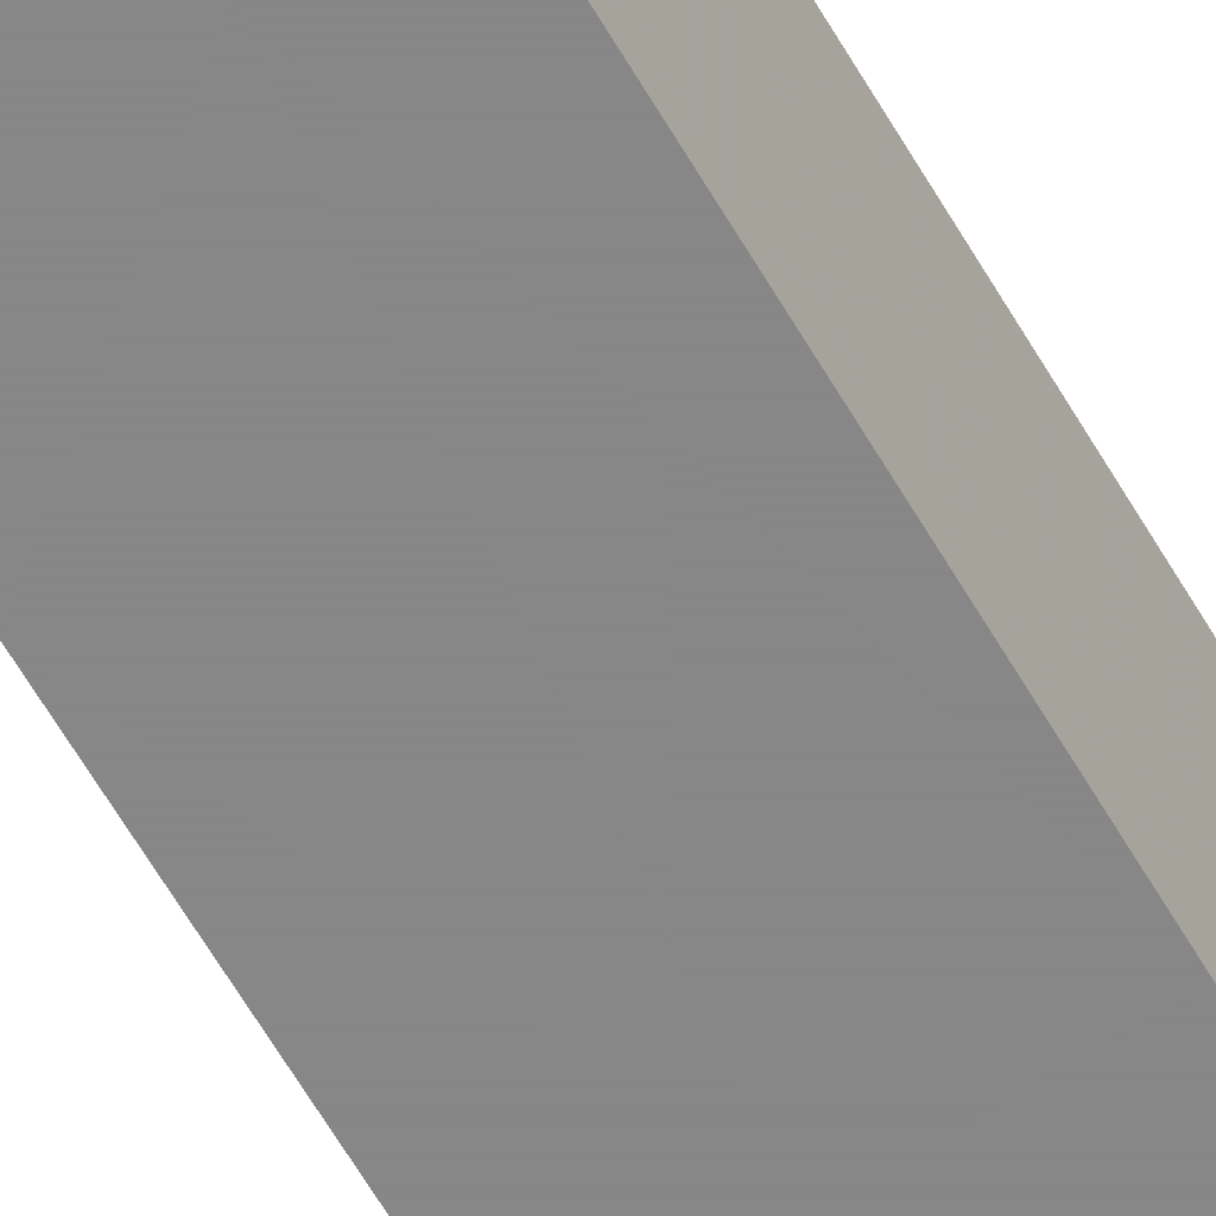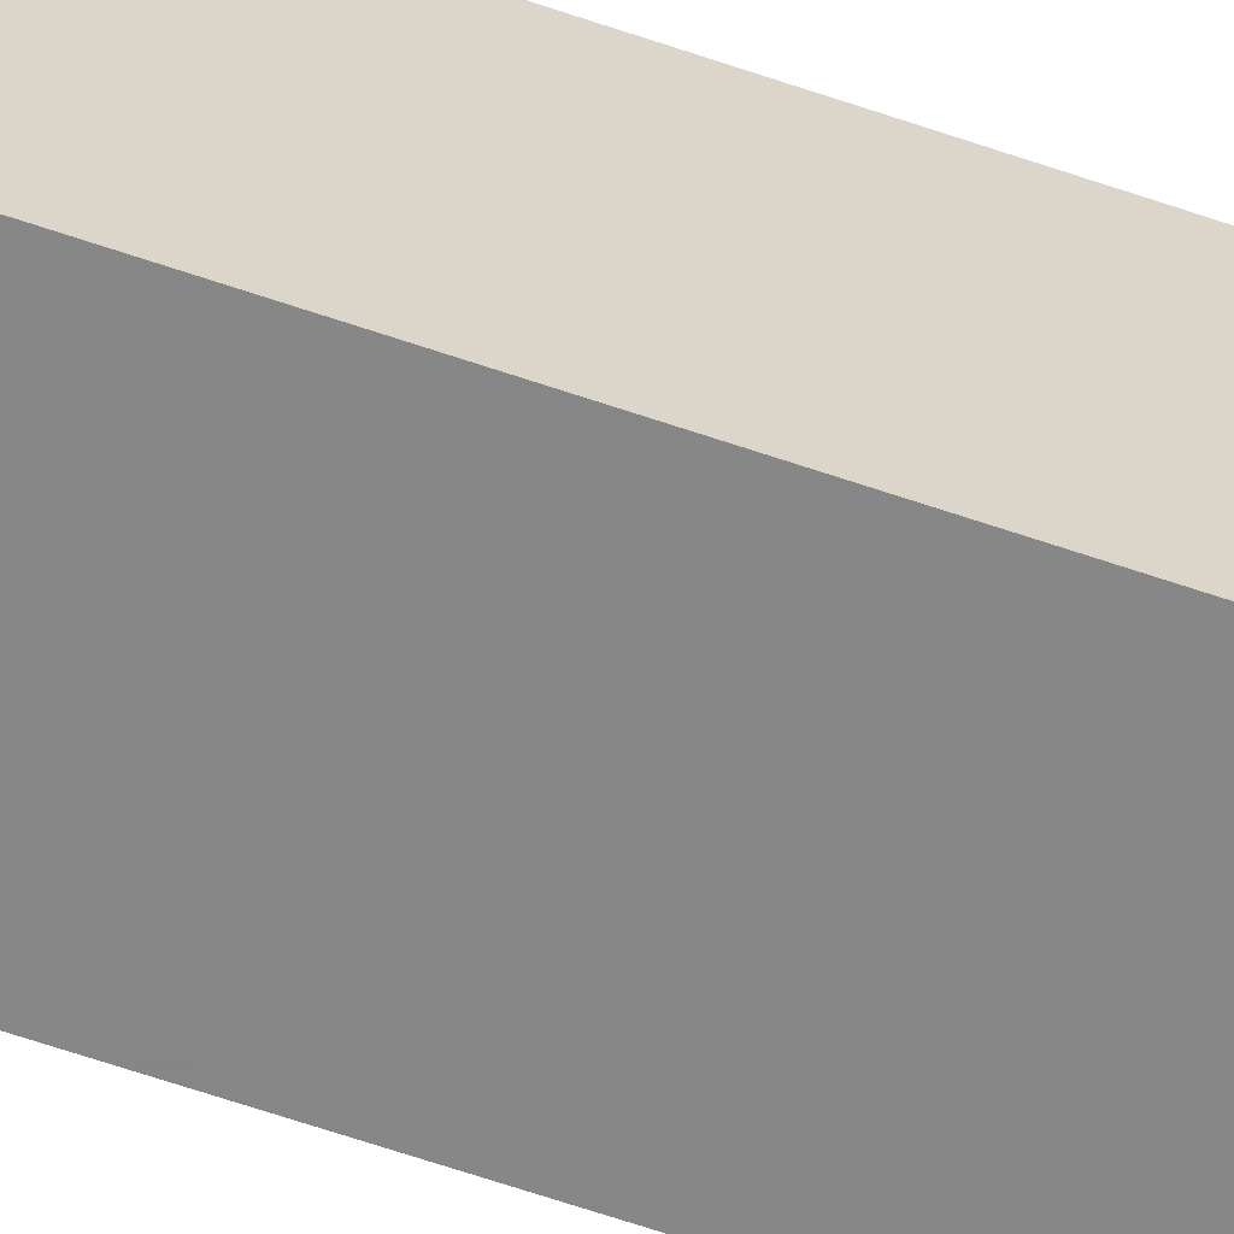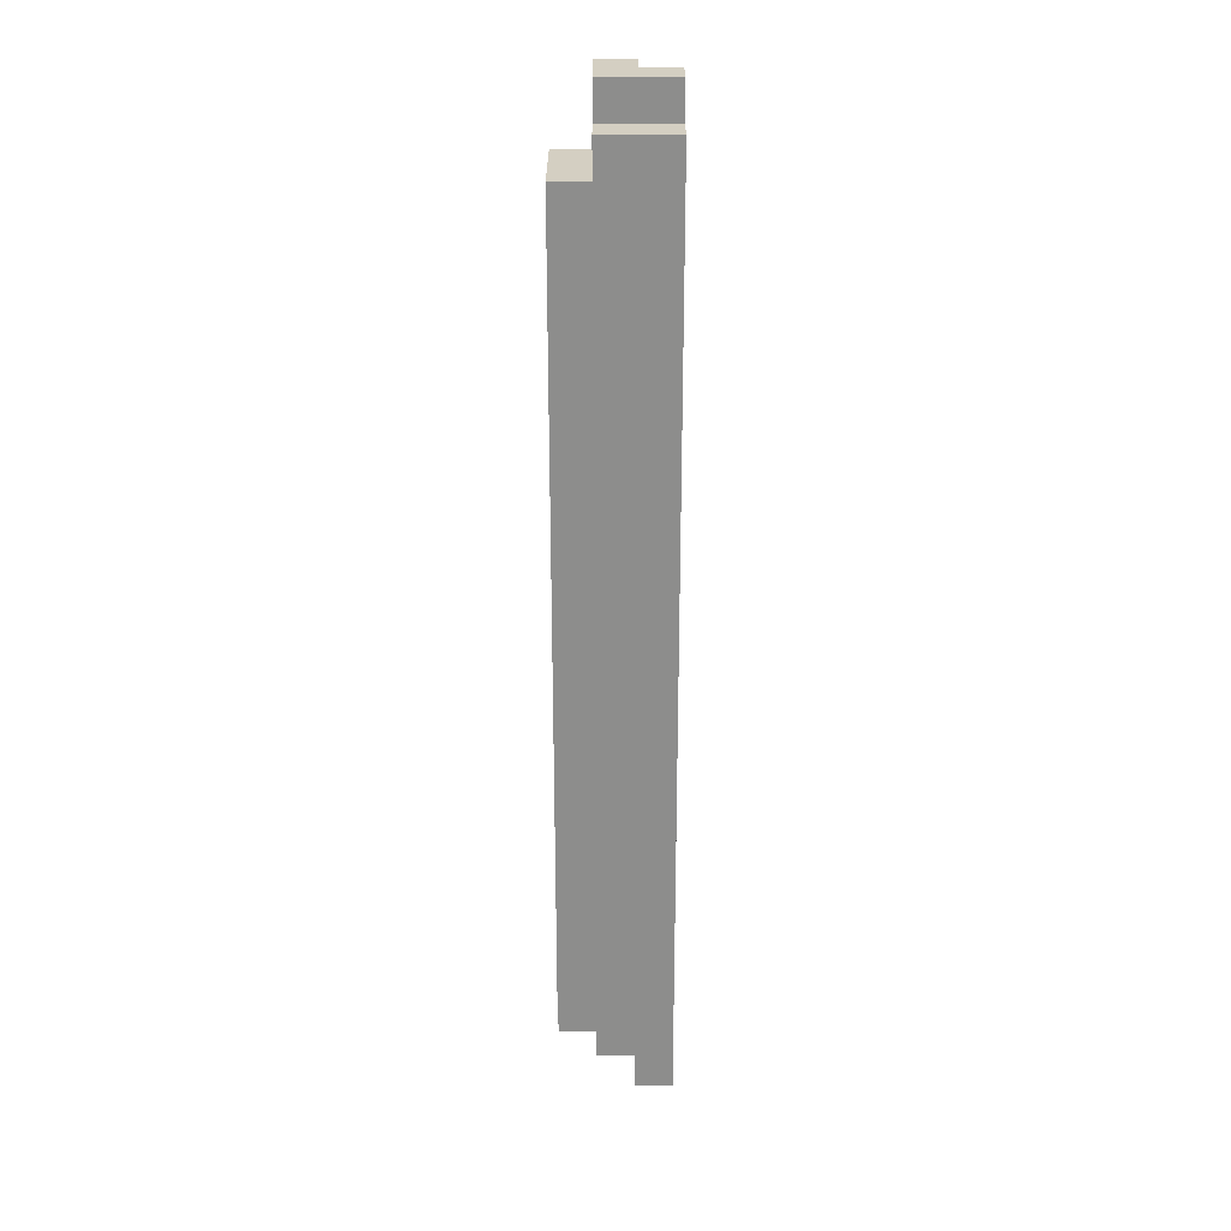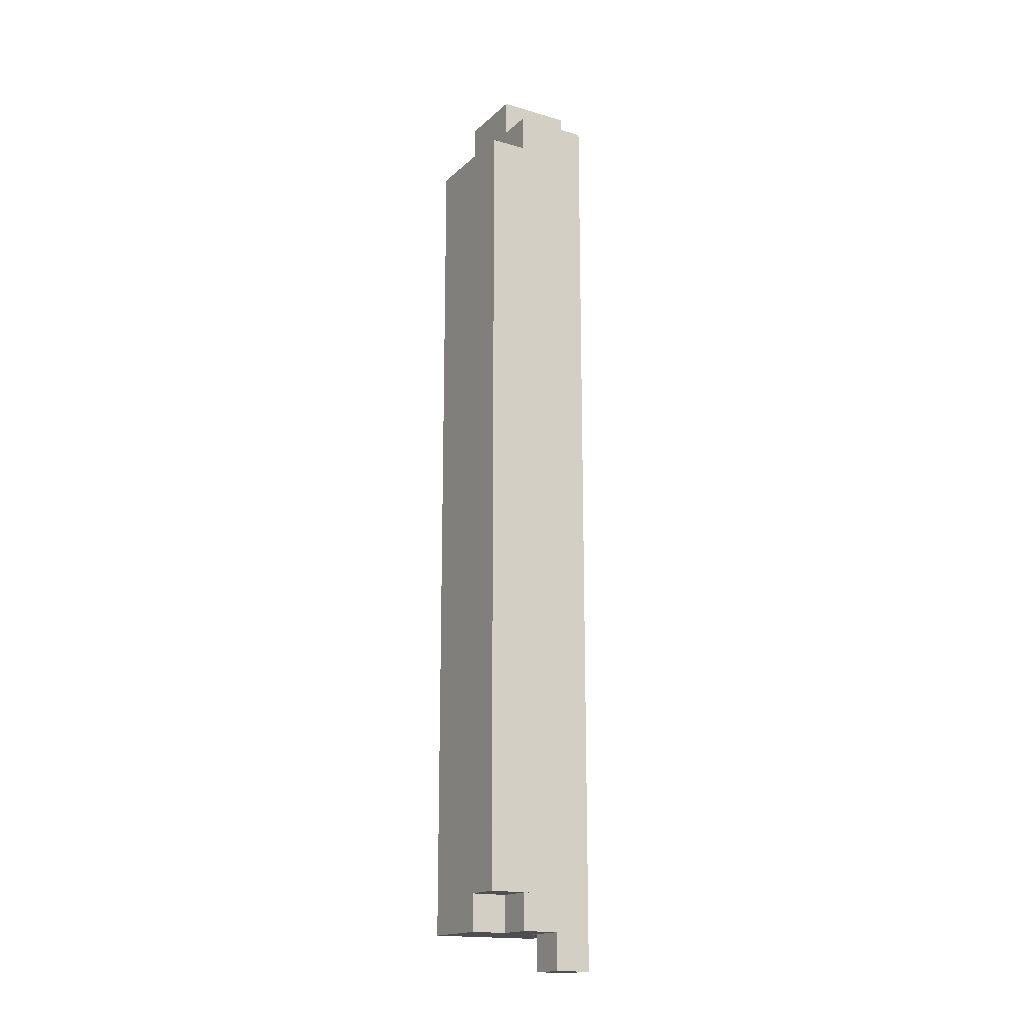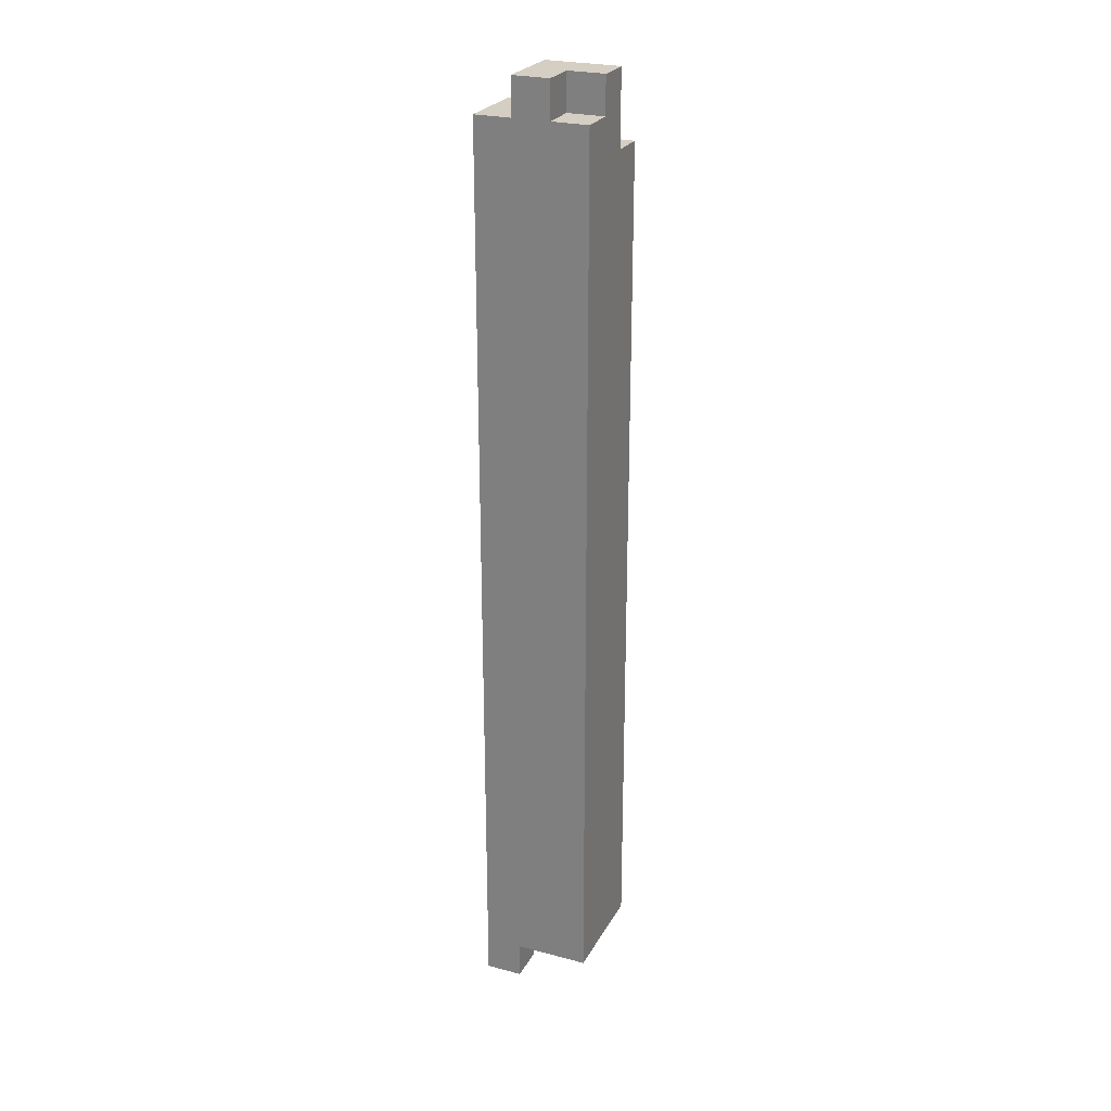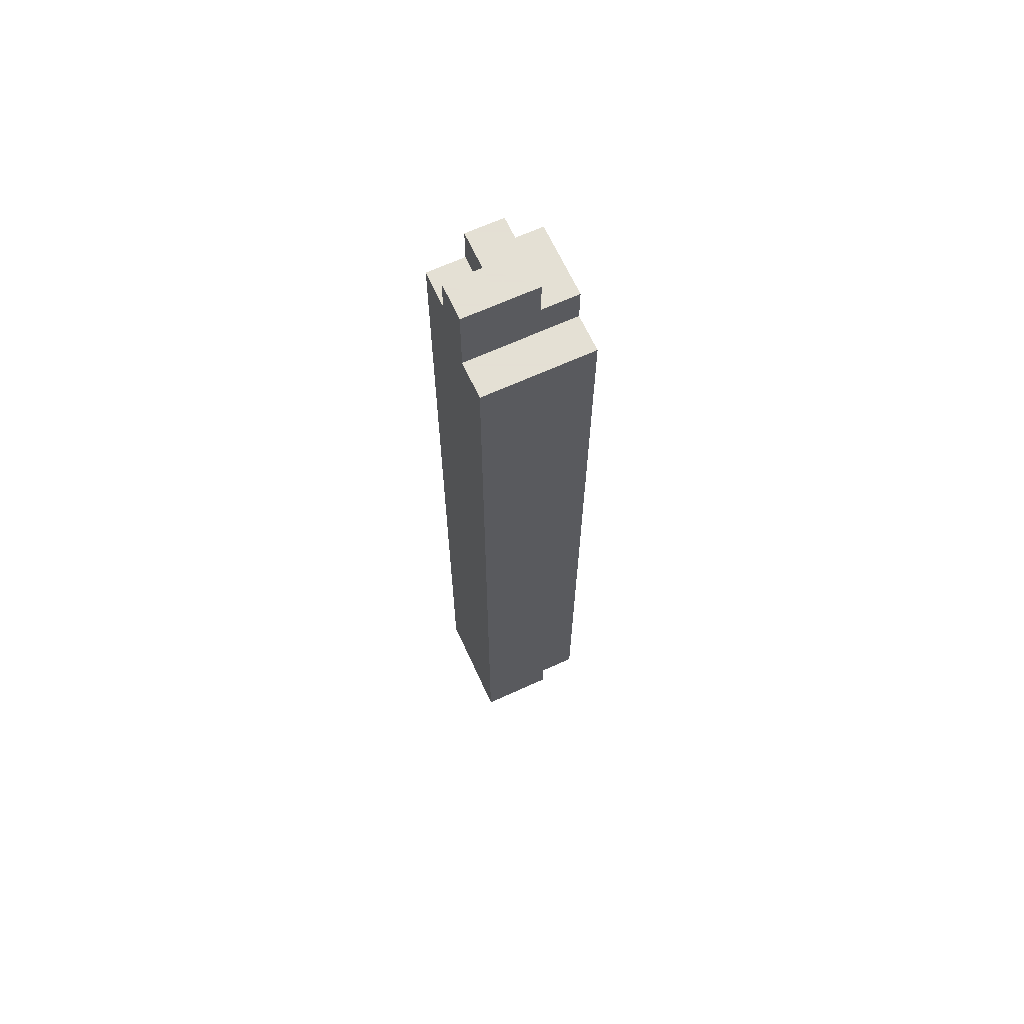
<metadata>
{"format":"obj","ext":"obj","renderer":"f3d","projection":"perspective","resolution":1024,"background":"white","views":[{"elev":-62.3,"azim":30.0,"up":"+Z"},{"elev":-62.3,"azim":70.6,"up":"+Z"},{"elev":25.6,"azim":-90.1,"up":"+Y"},{"elev":-16.9,"azim":-120.4,"up":"+Y"},{"elev":25.4,"azim":23.0,"up":"+Y"},{"elev":66.2,"azim":155.4,"up":"+Y"}]}
</metadata>
<code>
v 0.88 -0.88 0.88
v 1.12 -0.88 0.88
v 1.12 -0.88 1.12
v 0.88 -0.88 1.12
v 0.88 0.88 0.88
v 0.88 0.88 1.12
v 1.12 0.88 1.12
v 1.12 0.88 0.88
v 0.88 -1.04 1.04
v 0.88 -1.04 1.12
v 0.88 -0.96 1.04
v 0.88 -0.96 1.12
v 0.96 -1.04 1.04
v 0.96 -1.04 1.12
v 0.96 -0.96 1.04
v 0.96 -0.96 1.12
v 0.88 -0.96 0.96
v 0.88 -0.96 1.04
v 0.88 -0.88 0.96
v 0.88 -0.88 1.04
v 0.96 -0.96 0.96
v 0.96 -0.96 1.04
v 0.96 -0.88 0.96
v 0.96 -0.88 1.04
v 0.88 -0.96 1.04
v 0.88 -0.96 1.12
v 0.88 -0.88 1.04
v 0.88 -0.88 1.12
v 0.96 -0.96 1.04
v 0.96 -0.96 1.12
v 0.96 -0.88 1.04
v 0.96 -0.88 1.12
v 0.96 -0.96 0.88
v 0.96 -0.96 0.96
v 0.96 -0.88 0.88
v 0.96 -0.88 0.96
v 1.04 -0.96 0.88
v 1.04 -0.96 0.96
v 1.04 -0.88 0.88
v 1.04 -0.88 0.96
v 0.96 -0.96 0.96
v 0.96 -0.96 1.04
v 0.96 -0.88 0.96
v 0.96 -0.88 1.04
v 1.04 -0.96 0.96
v 1.04 -0.96 1.04
v 1.04 -0.88 0.96
v 1.04 -0.88 1.04
v 0.96 -0.96 1.04
v 0.96 -0.96 1.12
v 0.96 -0.88 1.04
v 0.96 -0.88 1.12
v 1.04 -0.96 1.04
v 1.04 -0.96 1.12
v 1.04 -0.88 1.04
v 1.04 -0.88 1.12
v 1.04 -0.96 0.88
v 1.04 -0.96 0.96
v 1.04 -0.88 0.88
v 1.04 -0.88 0.96
v 1.12 -0.96 0.88
v 1.12 -0.96 0.96
v 1.12 -0.88 0.88
v 1.12 -0.88 0.96
v 1.04 -0.96 0.96
v 1.04 -0.96 1.04
v 1.04 -0.88 0.96
v 1.04 -0.88 1.04
v 1.12 -0.96 0.96
v 1.12 -0.96 1.04
v 1.12 -0.88 0.96
v 1.12 -0.88 1.04
v 1.04 -0.96 1.04
v 1.04 -0.96 1.12
v 1.04 -0.88 1.04
v 1.04 -0.88 1.12
v 1.12 -0.96 1.04
v 1.12 -0.96 1.12
v 1.12 -0.88 1.04
v 1.12 -0.88 1.12
v 0.88 0.88 0.96
v 0.88 0.88 1.04
v 0.88 0.96 0.96
v 0.88 0.96 1.04
v 0.96 0.88 0.96
v 0.96 0.88 1.04
v 0.96 0.96 0.96
v 0.96 0.96 1.04
v 0.88 0.88 1.04
v 0.88 0.88 1.12
v 0.88 0.96 1.04
v 0.88 0.96 1.12
v 0.96 0.88 1.04
v 0.96 0.88 1.12
v 0.96 0.96 1.04
v 0.96 0.96 1.12
v 0.96 0.88 0.96
v 0.96 0.88 1.04
v 0.96 0.96 0.96
v 0.96 0.96 1.04
v 1.04 0.88 0.96
v 1.04 0.88 1.04
v 1.04 0.96 0.96
v 1.04 0.96 1.04
v 0.96 0.88 1.04
v 0.96 0.88 1.12
v 0.96 0.96 1.04
v 0.96 0.96 1.12
v 1.04 0.88 1.04
v 1.04 0.88 1.12
v 1.04 0.96 1.04
v 1.04 0.96 1.12
v 0.96 0.96 0.96
v 0.96 0.96 1.04
v 0.96 1.04 0.96
v 0.96 1.04 1.04
v 1.04 0.96 0.96
v 1.04 0.96 1.04
v 1.04 1.04 0.96
v 1.04 1.04 1.04
v 0.96 0.96 1.04
v 0.96 0.96 1.12
v 0.96 1.04 1.04
v 0.96 1.04 1.12
v 1.04 0.96 1.04
v 1.04 0.96 1.12
v 1.04 1.04 1.04
v 1.04 1.04 1.12
v 1.04 0.88 0.96
v 1.04 0.88 1.04
v 1.04 0.96 0.96
v 1.04 0.96 1.04
v 1.12 0.88 0.96
v 1.12 0.88 1.04
v 1.12 0.96 0.96
v 1.12 0.96 1.04
v 1.04 0.88 1.04
v 1.04 0.88 1.12
v 1.04 0.96 1.04
v 1.04 0.96 1.12
v 1.12 0.88 1.04
v 1.12 0.88 1.12
v 1.12 0.96 1.04
v 1.12 0.96 1.12
v 1.04 0.96 0.96
v 1.04 0.96 1.04
v 1.04 1.04 0.96
v 1.04 1.04 1.04
v 1.12 0.96 0.96
v 1.12 0.96 1.04
v 1.12 1.04 0.96
v 1.12 1.04 1.04
f 1 2 3
f 3 4 1
f 5 6 7
f 7 8 5
f 2 1 5
f 5 8 2
f 3 2 8
f 8 7 3
f 4 3 7
f 7 6 4
f 1 4 6
f 6 5 1
f 9 15 13
f 9 11 15
f 9 12 11
f 9 10 12
f 11 16 15
f 11 12 16
f 13 15 16
f 13 16 14
f 9 13 14
f 9 14 10
f 10 14 16
f 10 16 12
f 17 23 21
f 17 19 23
f 17 20 19
f 17 18 20
f 19 24 23
f 19 20 24
f 21 23 24
f 21 24 22
f 17 21 22
f 17 22 18
f 18 22 24
f 18 24 20
f 25 31 29
f 25 27 31
f 25 28 27
f 25 26 28
f 27 32 31
f 27 28 32
f 29 31 32
f 29 32 30
f 25 29 30
f 25 30 26
f 26 30 32
f 26 32 28
f 33 39 37
f 33 35 39
f 33 36 35
f 33 34 36
f 35 40 39
f 35 36 40
f 37 39 40
f 37 40 38
f 33 37 38
f 33 38 34
f 34 38 40
f 34 40 36
f 41 47 45
f 41 43 47
f 41 44 43
f 41 42 44
f 43 48 47
f 43 44 48
f 45 47 48
f 45 48 46
f 41 45 46
f 41 46 42
f 42 46 48
f 42 48 44
f 49 55 53
f 49 51 55
f 49 52 51
f 49 50 52
f 51 56 55
f 51 52 56
f 53 55 56
f 53 56 54
f 49 53 54
f 49 54 50
f 50 54 56
f 50 56 52
f 57 63 61
f 57 59 63
f 57 60 59
f 57 58 60
f 59 64 63
f 59 60 64
f 61 63 64
f 61 64 62
f 57 61 62
f 57 62 58
f 58 62 64
f 58 64 60
f 65 71 69
f 65 67 71
f 65 68 67
f 65 66 68
f 67 72 71
f 67 68 72
f 69 71 72
f 69 72 70
f 65 69 70
f 65 70 66
f 66 70 72
f 66 72 68
f 73 79 77
f 73 75 79
f 73 76 75
f 73 74 76
f 75 80 79
f 75 76 80
f 77 79 80
f 77 80 78
f 73 77 78
f 73 78 74
f 74 78 80
f 74 80 76
f 81 87 85
f 81 83 87
f 81 84 83
f 81 82 84
f 83 88 87
f 83 84 88
f 85 87 88
f 85 88 86
f 81 85 86
f 81 86 82
f 82 86 88
f 82 88 84
f 89 95 93
f 89 91 95
f 89 92 91
f 89 90 92
f 91 96 95
f 91 92 96
f 93 95 96
f 93 96 94
f 89 93 94
f 89 94 90
f 90 94 96
f 90 96 92
f 97 103 101
f 97 99 103
f 97 100 99
f 97 98 100
f 99 104 103
f 99 100 104
f 101 103 104
f 101 104 102
f 97 101 102
f 97 102 98
f 98 102 104
f 98 104 100
f 105 111 109
f 105 107 111
f 105 108 107
f 105 106 108
f 107 112 111
f 107 108 112
f 109 111 112
f 109 112 110
f 105 109 110
f 105 110 106
f 106 110 112
f 106 112 108
f 113 119 117
f 113 115 119
f 113 116 115
f 113 114 116
f 115 120 119
f 115 116 120
f 117 119 120
f 117 120 118
f 113 117 118
f 113 118 114
f 114 118 120
f 114 120 116
f 121 127 125
f 121 123 127
f 121 124 123
f 121 122 124
f 123 128 127
f 123 124 128
f 125 127 128
f 125 128 126
f 121 125 126
f 121 126 122
f 122 126 128
f 122 128 124
f 129 135 133
f 129 131 135
f 129 132 131
f 129 130 132
f 131 136 135
f 131 132 136
f 133 135 136
f 133 136 134
f 129 133 134
f 129 134 130
f 130 134 136
f 130 136 132
f 137 143 141
f 137 139 143
f 137 140 139
f 137 138 140
f 139 144 143
f 139 140 144
f 141 143 144
f 141 144 142
f 137 141 142
f 137 142 138
f 138 142 144
f 138 144 140
f 145 151 149
f 145 147 151
f 145 148 147
f 145 146 148
f 147 152 151
f 147 148 152
f 149 151 152
f 149 152 150
f 145 149 150
f 145 150 146
f 146 150 152
f 146 152 148

</code>
